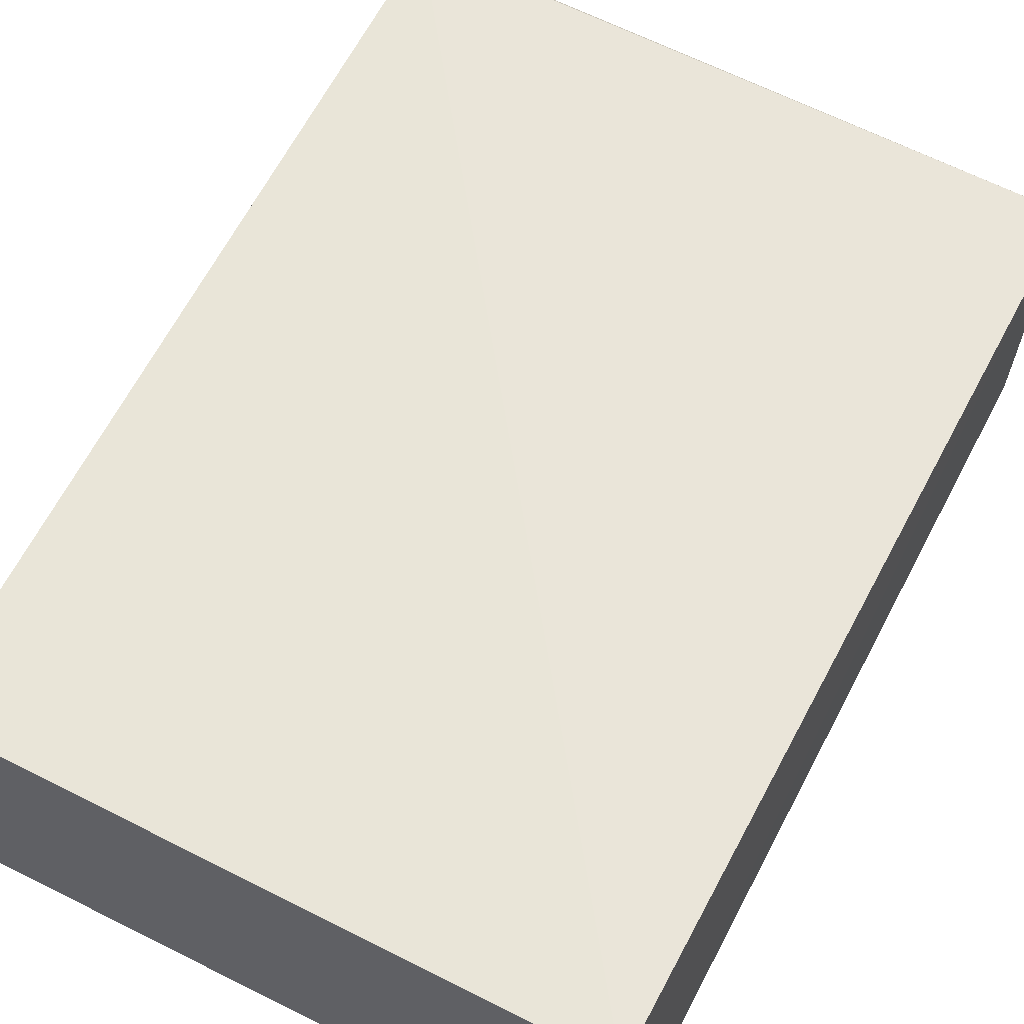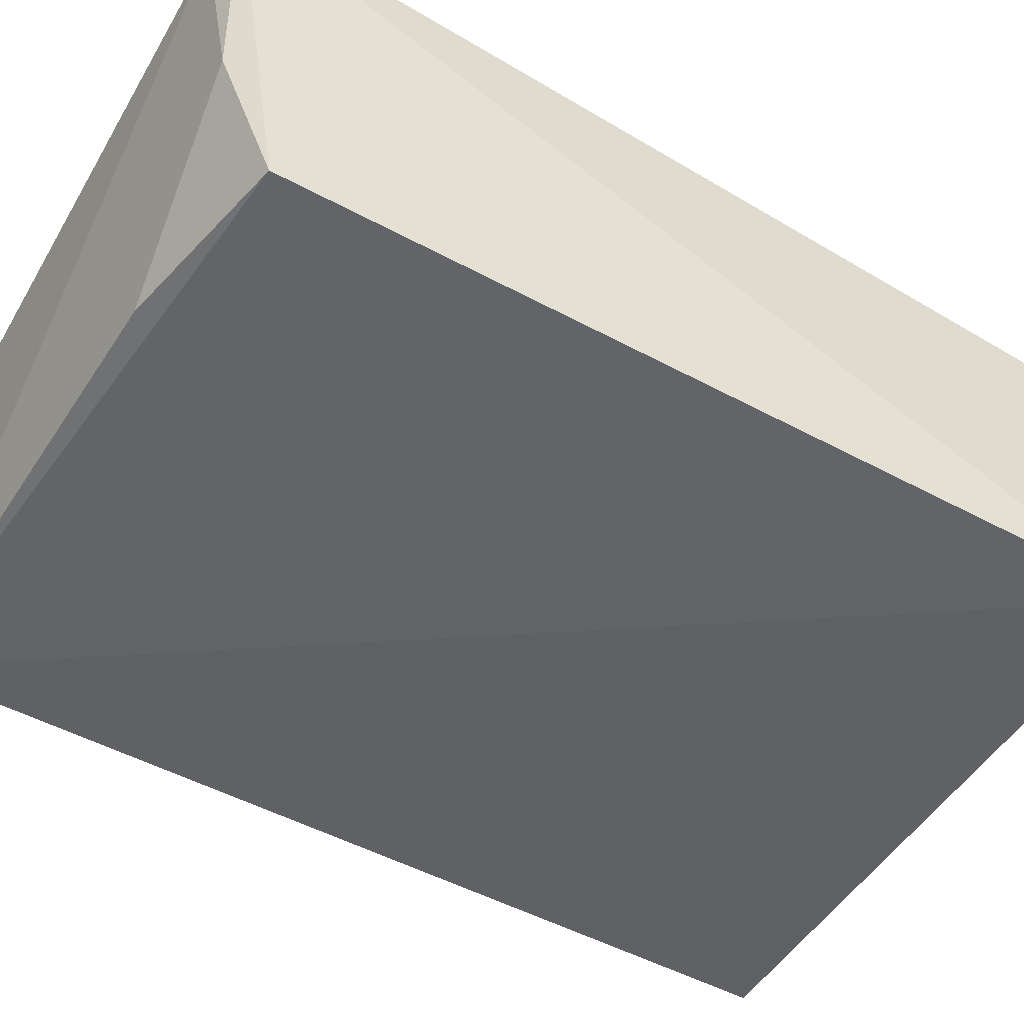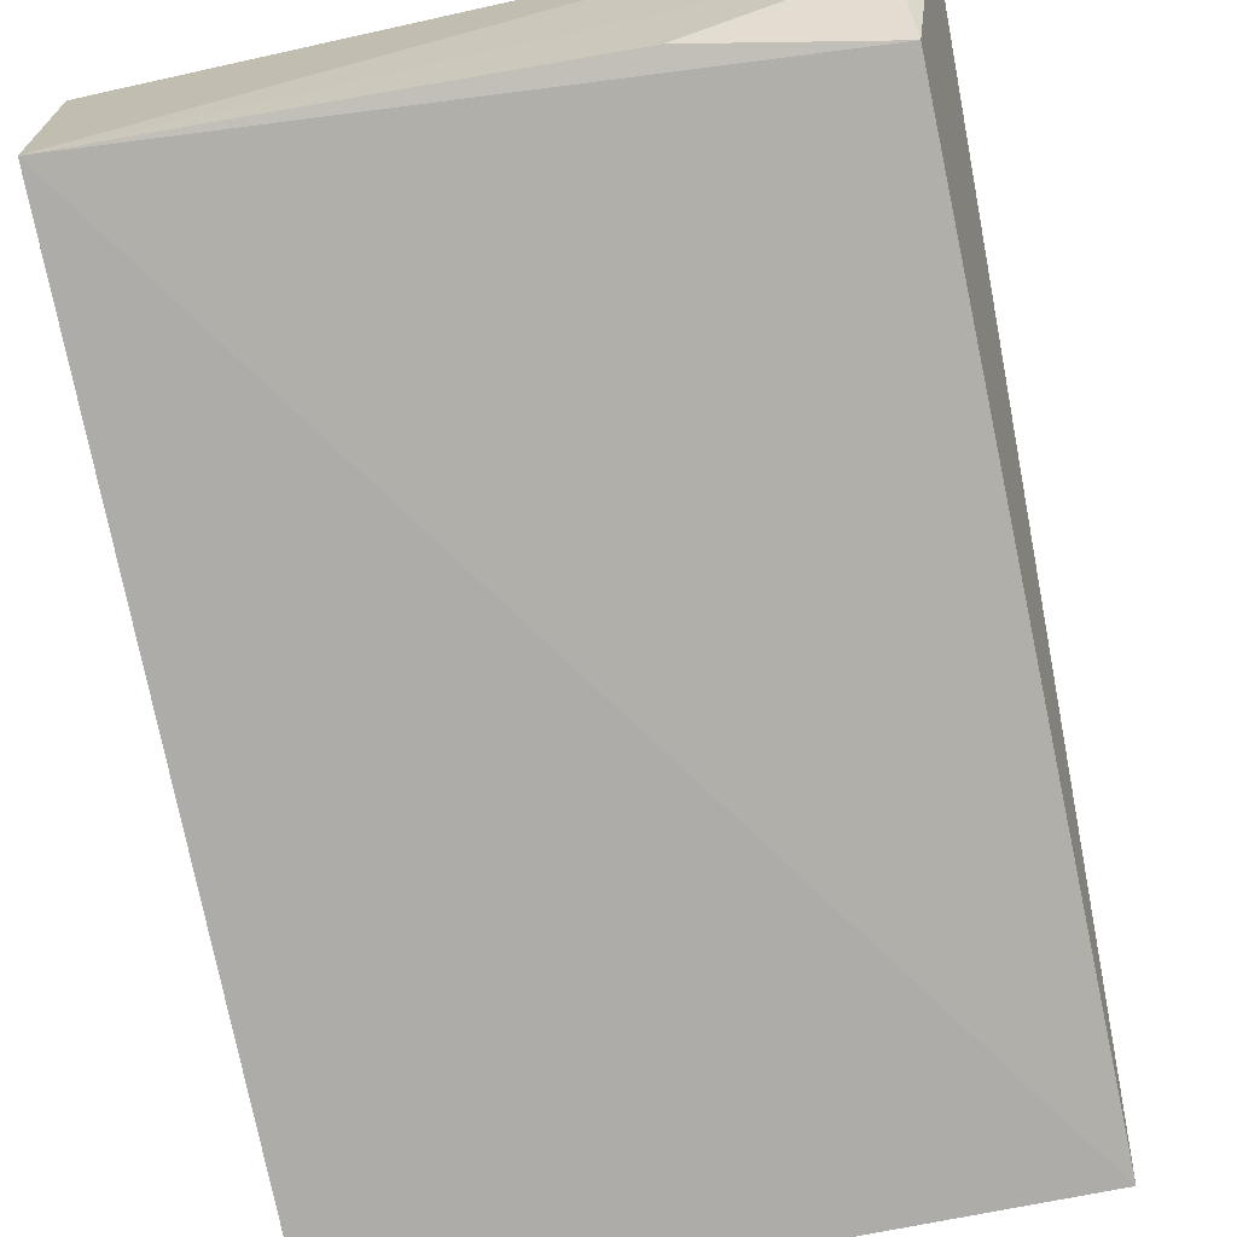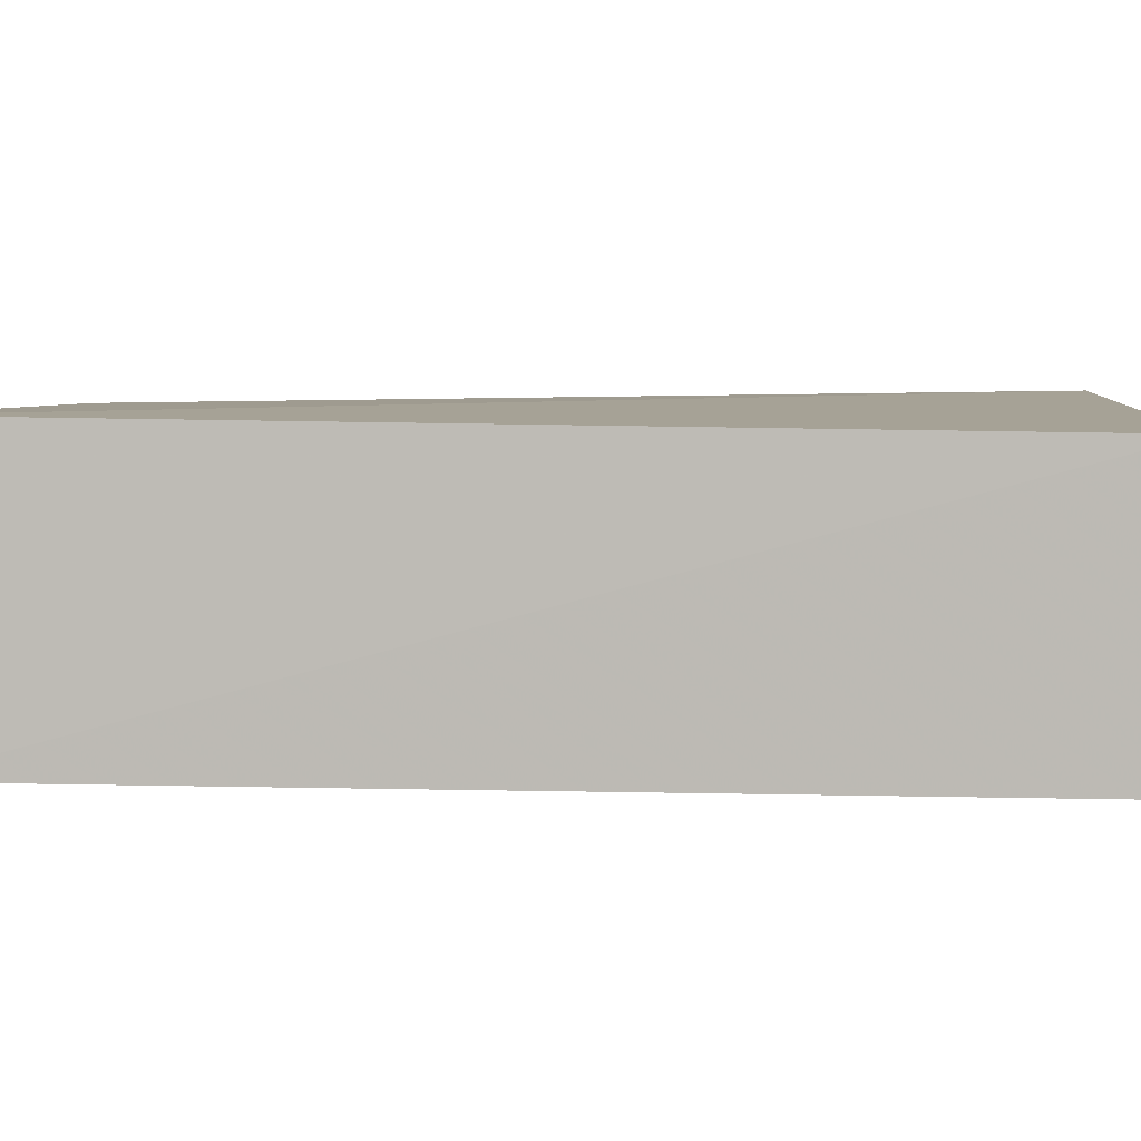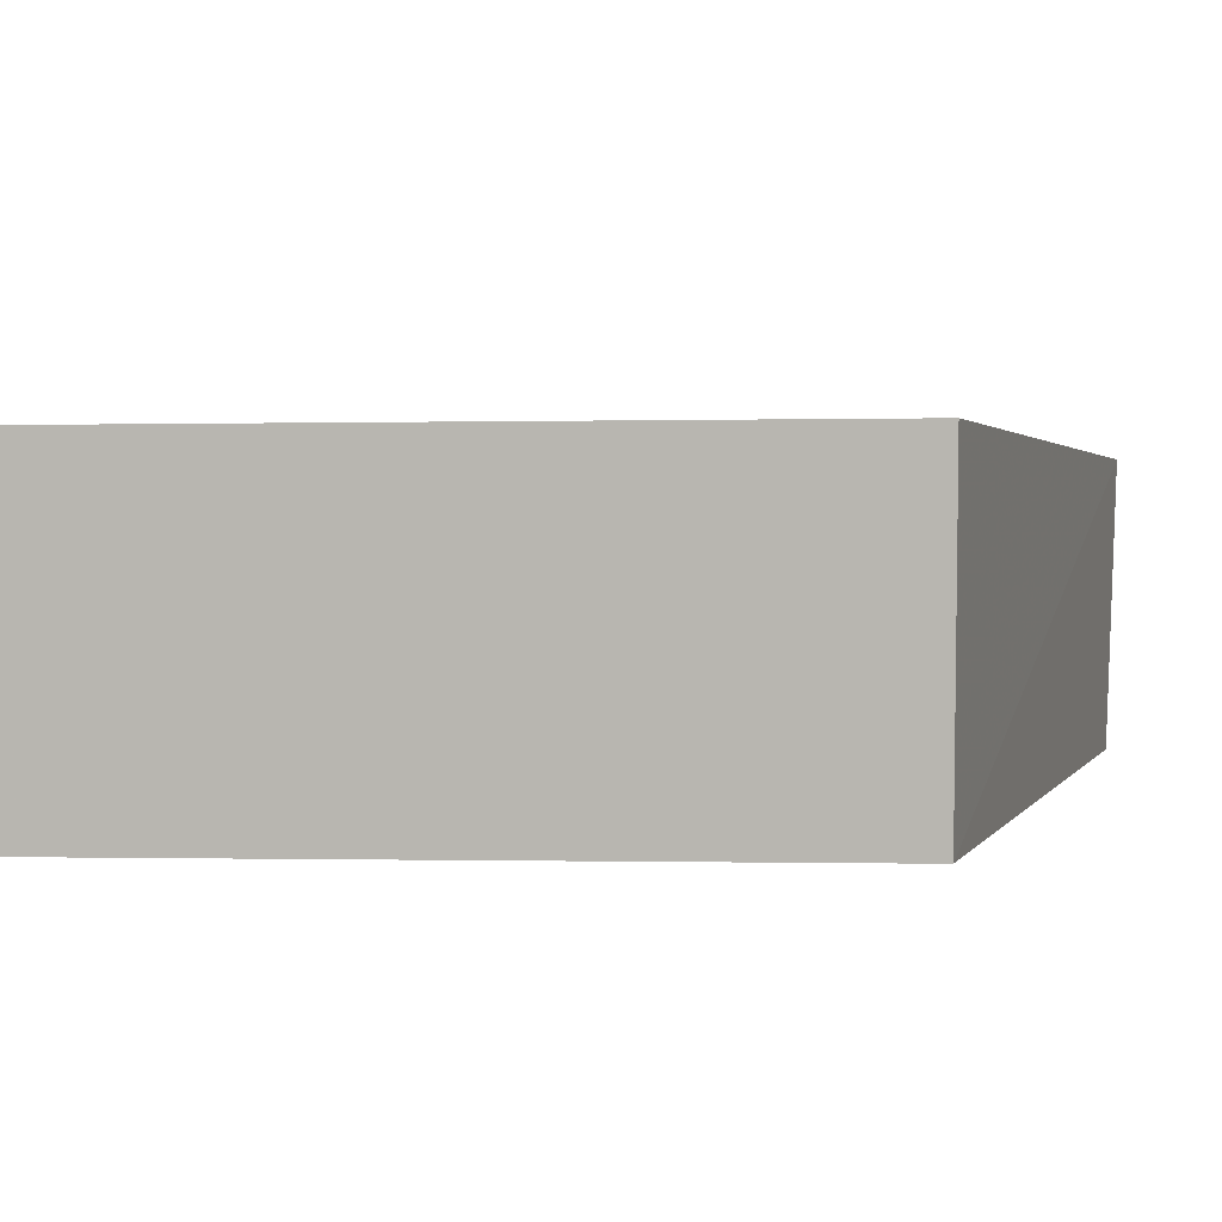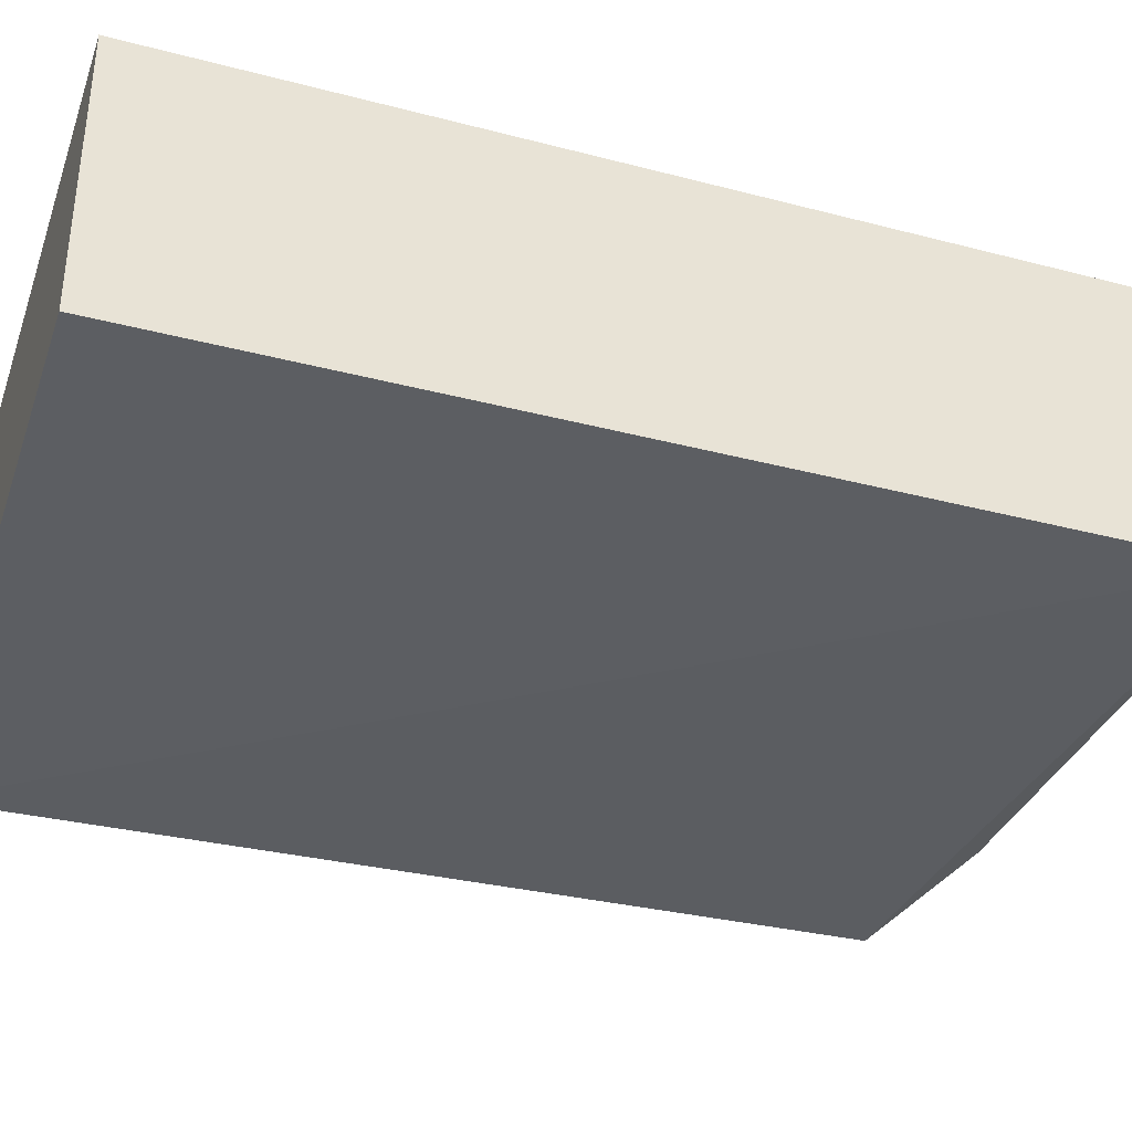
<metadata>
{"format":"obj","ext":"obj","renderer":"f3d","projection":"perspective","resolution":1024,"background":"white","views":[{"elev":58.8,"azim":-152.4,"up":"+Y"},{"elev":-51.0,"azim":59.6,"up":"+Y"},{"elev":-77.4,"azim":11.6,"up":"+Y"},{"elev":4.2,"azim":-86.4,"up":"+Y"},{"elev":2.1,"azim":-164.9,"up":"+Y"},{"elev":-36.1,"azim":-108.4,"up":"+Y"}]}
</metadata>
<code>
v 0.2469 -0.2836 -0.01387
v 0.2483 -0.286 -0.2361
v 0.2599 -0.2105 0.005236
v 0.08272 -0.2167 0.005472
v 0.08418 -0.2832 -0.001385
v 0.08333 -0.2136 -0.2361
v 0.2472 -0.2518 -0.000255
v 0.2487 -0.2133 0.007546
v 0.25 -0.2136 -0.2361
v 0.08389 -0.282 -0.2361
v 0.2018 -0.2826 -0.005341
f 1 2 3
f 5 2 1
f 6 4 3
f 7 1 3
f 8 3 4
f 8 4 5
f 8 7 3
f 8 5 7
f 9 6 3
f 9 3 2
f 9 2 6
f 10 5 4
f 10 4 6
f 10 6 2
f 10 2 5
f 11 7 5
f 11 5 1
f 11 1 7

</code>
